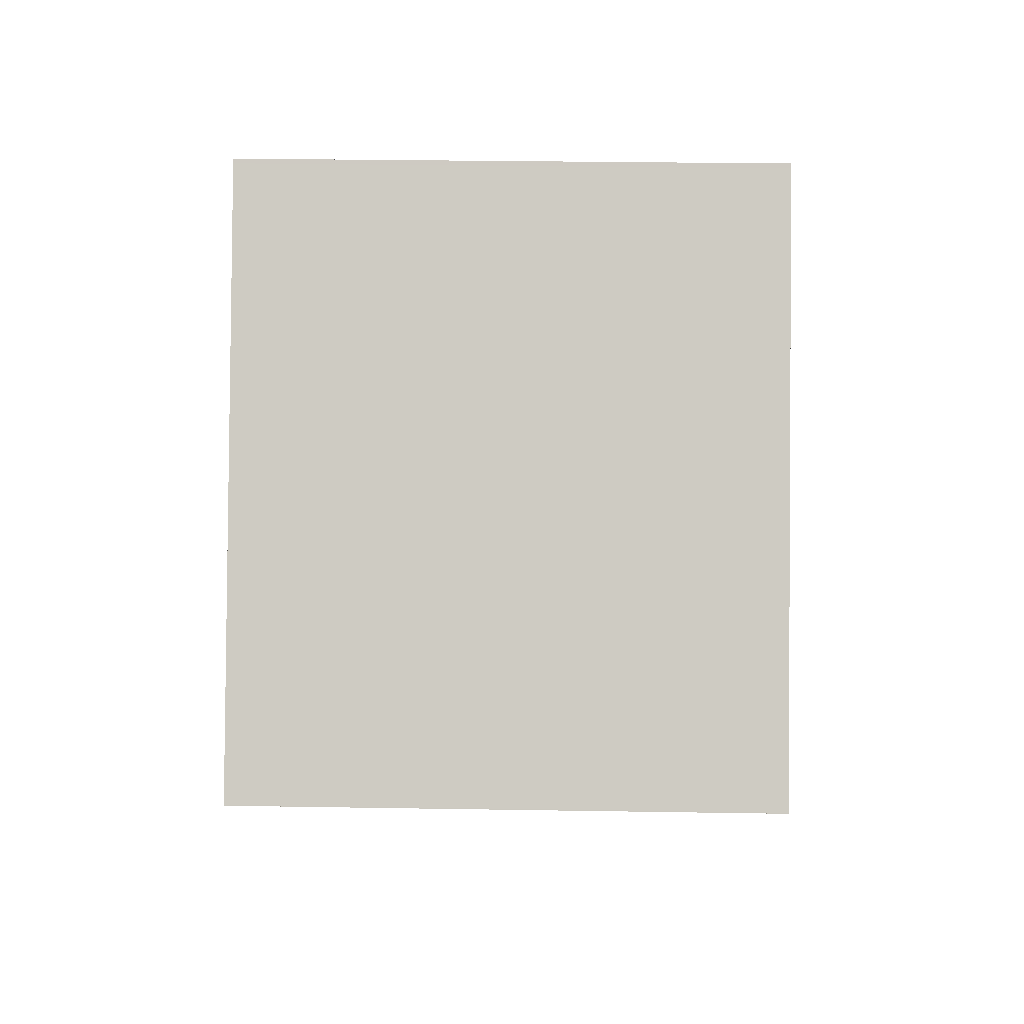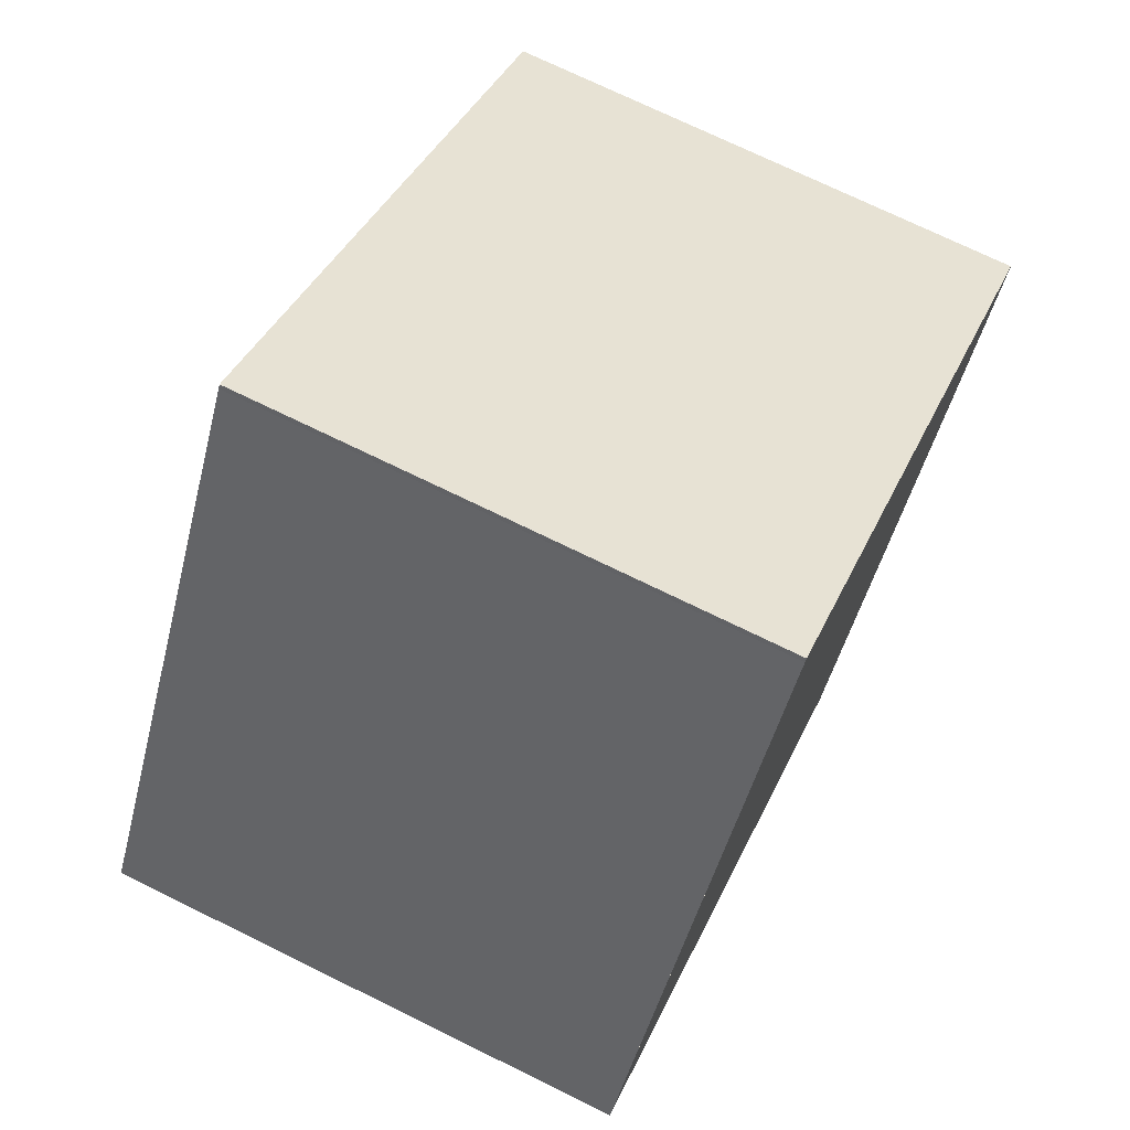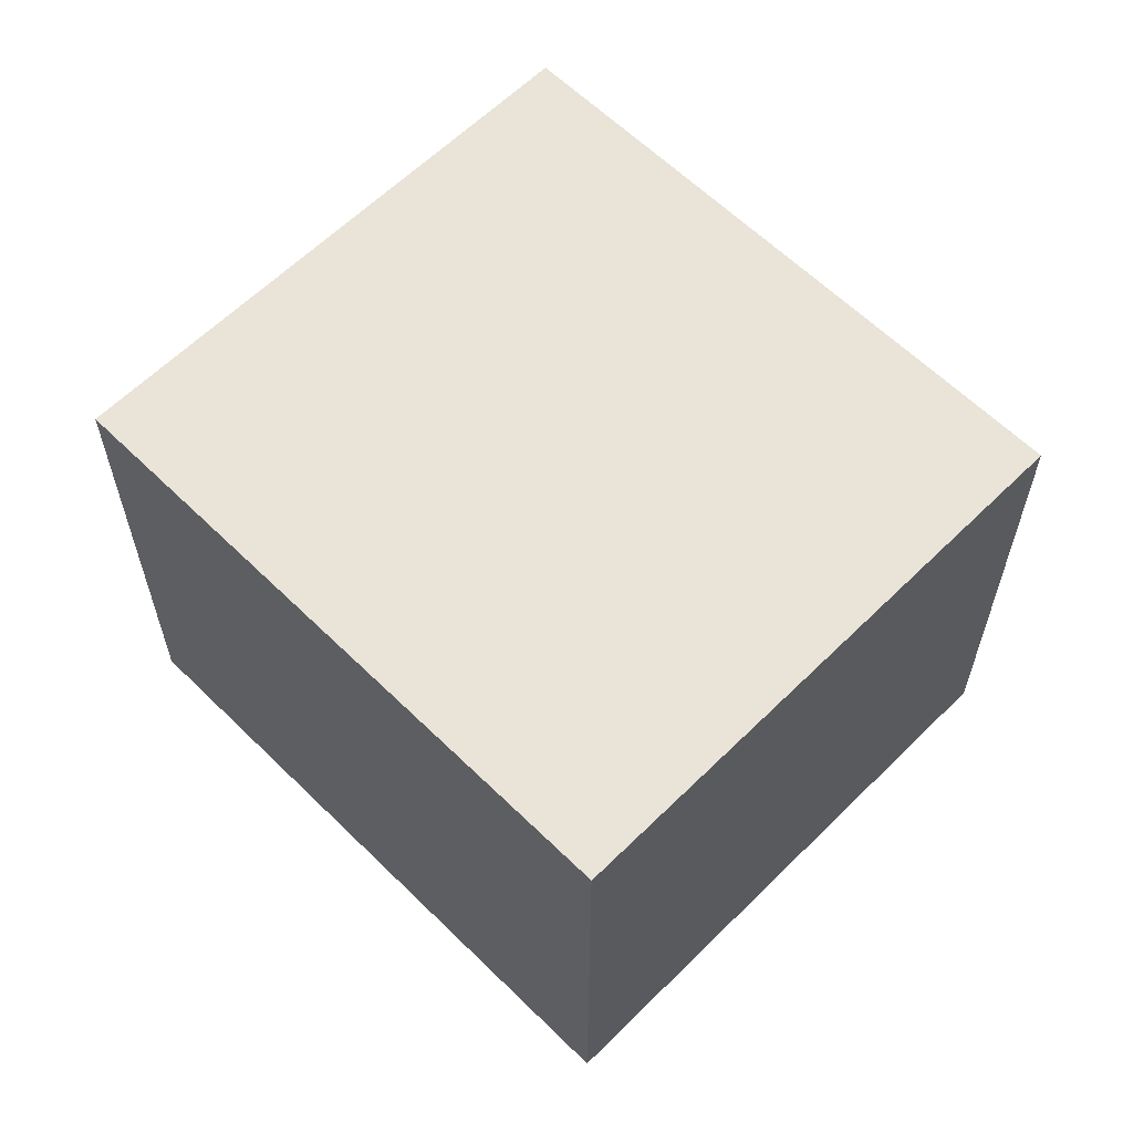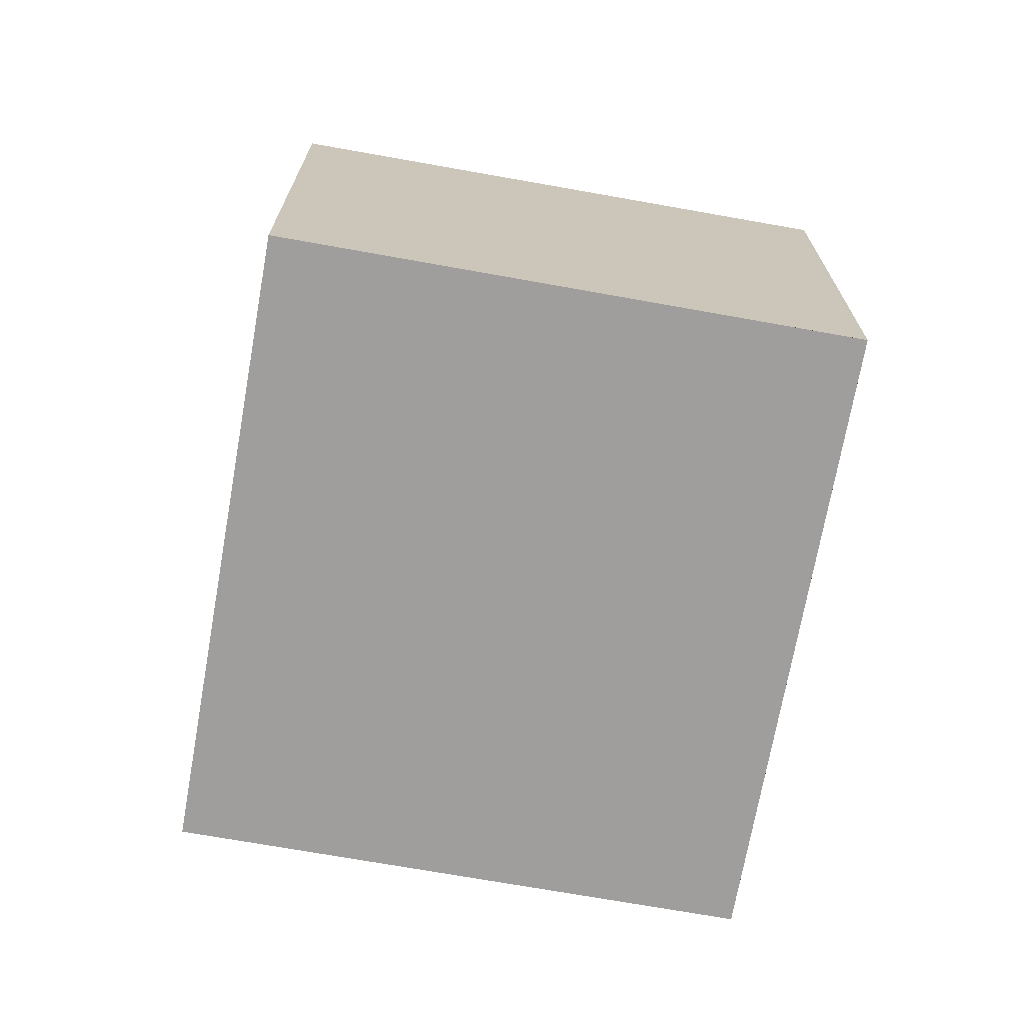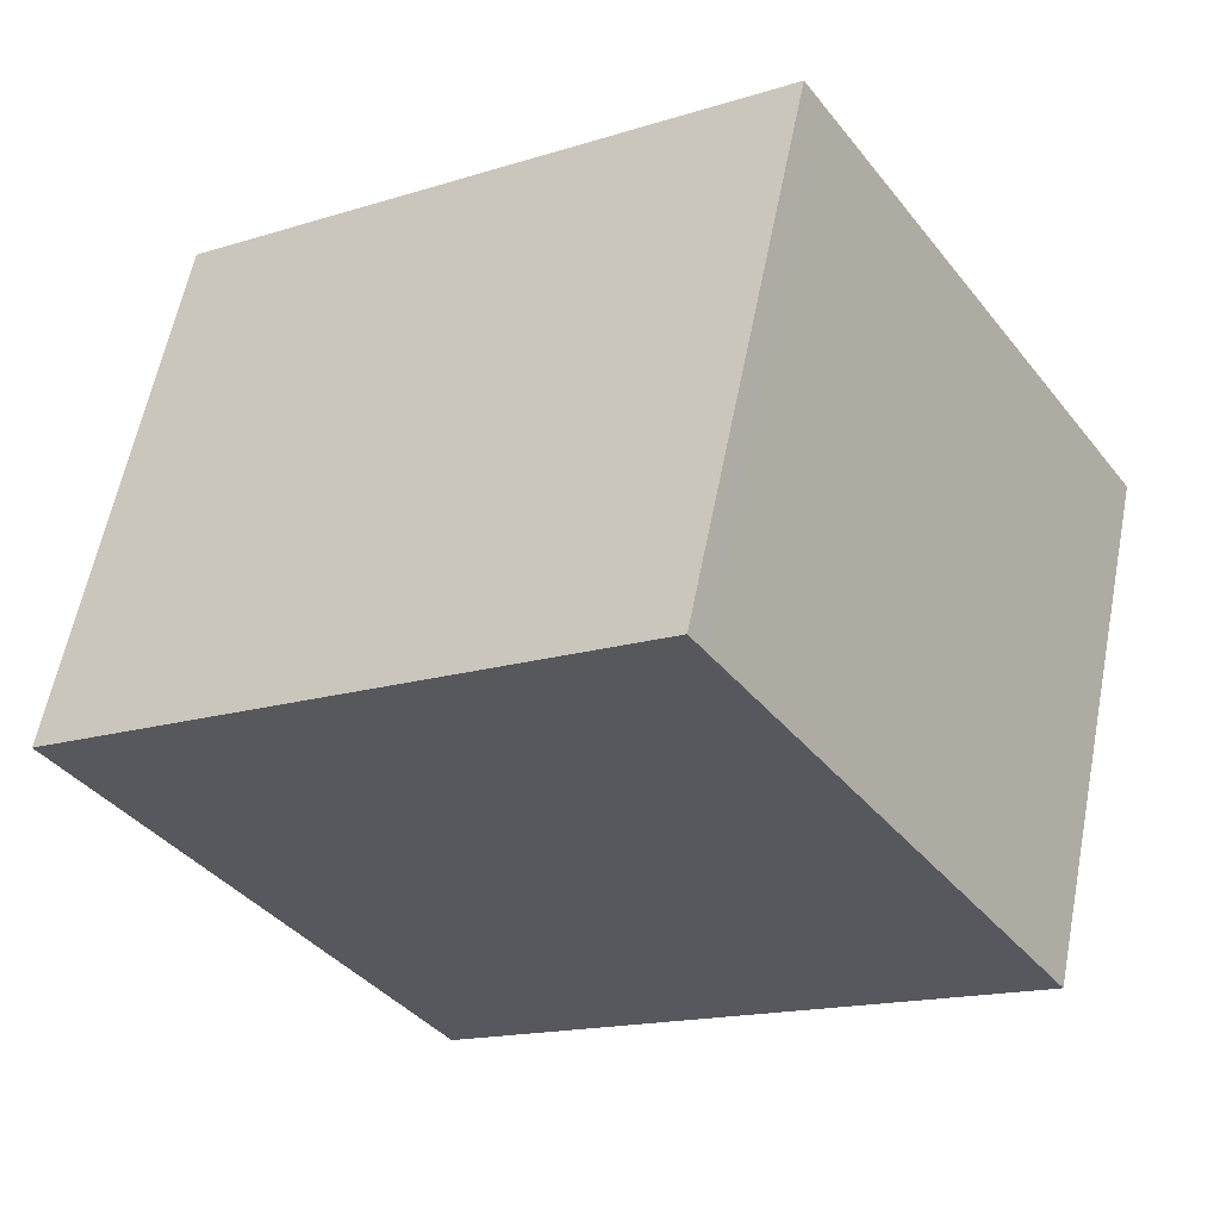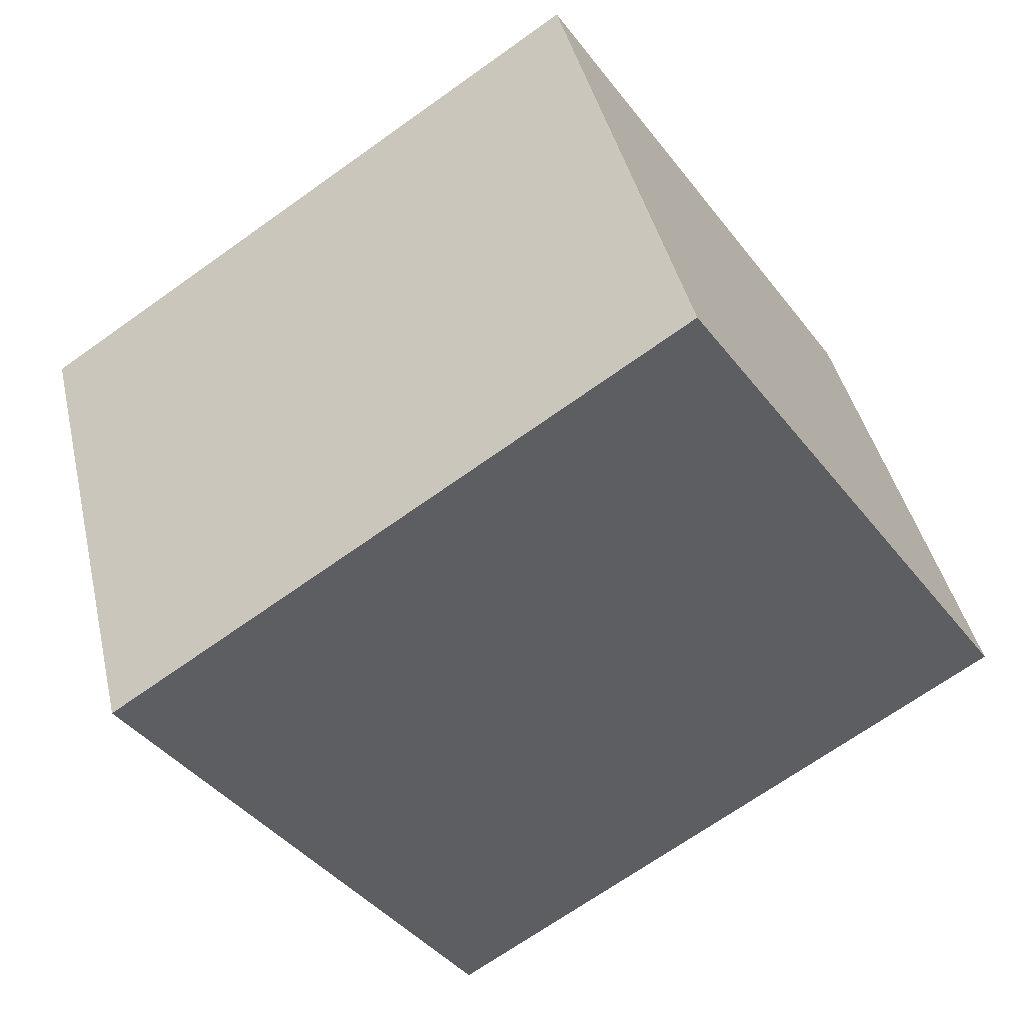
<metadata>
{"format":"obj","ext":"obj","renderer":"f3d","projection":"perspective","resolution":1024,"background":"white","views":[{"elev":28.9,"azim":91.4,"up":"+Y"},{"elev":72.7,"azim":116.1,"up":"+Y"},{"elev":61.8,"azim":-101.3,"up":"+Z"},{"elev":-70.9,"azim":113.7,"up":"+Z"},{"elev":59.6,"azim":11.1,"up":"+Y"},{"elev":42.0,"azim":-12.8,"up":"+Y"}]}
</metadata>
<code>
v -2195 -1252 2.597
v -2192 -1250 2.575
v -2191 -1253 2.548
v -2193 -1254 2.57
v -2195 -1252 2.596
v -2192 -1250 2.574
v -2195 -1252 2.596
v -2195 -1252 2.595
v -2193 -1254 2.569
v -2195 -1252 2.596
v -2192 -1250 2.575
v -2195 -1252 2.596
v -2193 -1254 2.57
v -2193 -1254 2.569
v -2191 -1253 2.548
v -2192 -1250 2.575
v -2192 -1250 2.574
v -2191 -1253 2.548
v -2191 -1253 2.548
v -2192 -1250 2.575
v -2195 -1252 2.596
v -2195 -1252 2.597
v -2195 -1252 -4.441e-16
v -2195 -1252 -4.441e-16
v -2192 -1250 2.575
v -2192 -1250 2.575
v -2192 -1250 0
v -2192 -1250 4.441e-16
v -2191 -1253 2.548
v -2191 -1253 2.548
v -2191 -1253 -4.441e-16
v -2191 -1253 -4.441e-16
v -2193 -1254 2.57
v -2193 -1254 2.57
v -2193 -1254 0
v -2193 -1254 4.441e-16
v -2195 -1252 2.596
v -2195 -1252 2.596
v -2195 -1252 0
v -2195 -1252 0
v -2191 -1253 2.548
v -2192 -1250 2.574
v -2192 -1250 0
v -2191 -1253 4.441e-16
v -2192 -1250 2.575
v -2195 -1252 2.596
v -2195 -1252 -4.441e-16
v -2192 -1250 0
v -2193 -1254 2.57
v -2193 -1254 2.569
v -2193 -1254 0
v -2193 -1254 0
v -2192 -1250 2.574
v -2192 -1250 2.575
v -2192 -1250 4.441e-16
v -2192 -1250 0
v -2195 -1252 2.597
v -2195 -1252 2.596
v -2195 -1252 0
v -2195 -1252 -4.441e-16
v -2195 -1252 2.596
v -2193 -1254 2.57
v -2193 -1254 4.441e-16
v -2195 -1252 0
v -2191 -1253 2.548
v -2191 -1253 2.548
v -2191 -1253 4.441e-16
v -2191 -1253 -4.441e-16
v -2193 -1254 2.569
v -2191 -1253 2.548
v -2191 -1253 -4.441e-16
v -2193 -1254 0
v -2192 -1250 2.575
v -2192 -1250 2.575
v -2192 -1250 0
v -2192 -1250 0
v -2195 -1252 0
v -2192 -1250 0
v -2191 -1253 0
v -2193 -1254 0
f 14 9 4 13
f 10 8 5 12
f 17 8 10 16
f 19 9 14 18
f 16 10 7 20
f 12 1 7 10
f 13 5 8 14
f 18 14 8 17
f 16 11 6 17
f 18 15 3 19
f 20 2 11 16
f 17 6 15 18
f 22 23 24 21
f 26 27 28 25
f 30 31 32 29
f 34 35 36 33
f 38 39 40 37
f 42 43 44 41
f 46 47 48 45
f 50 51 52 49
f 54 55 56 53
f 58 59 60 57
f 62 63 64 61
f 66 67 68 65
f 70 71 72 69
f 74 75 76 73
f 78 79 80 77

</code>
